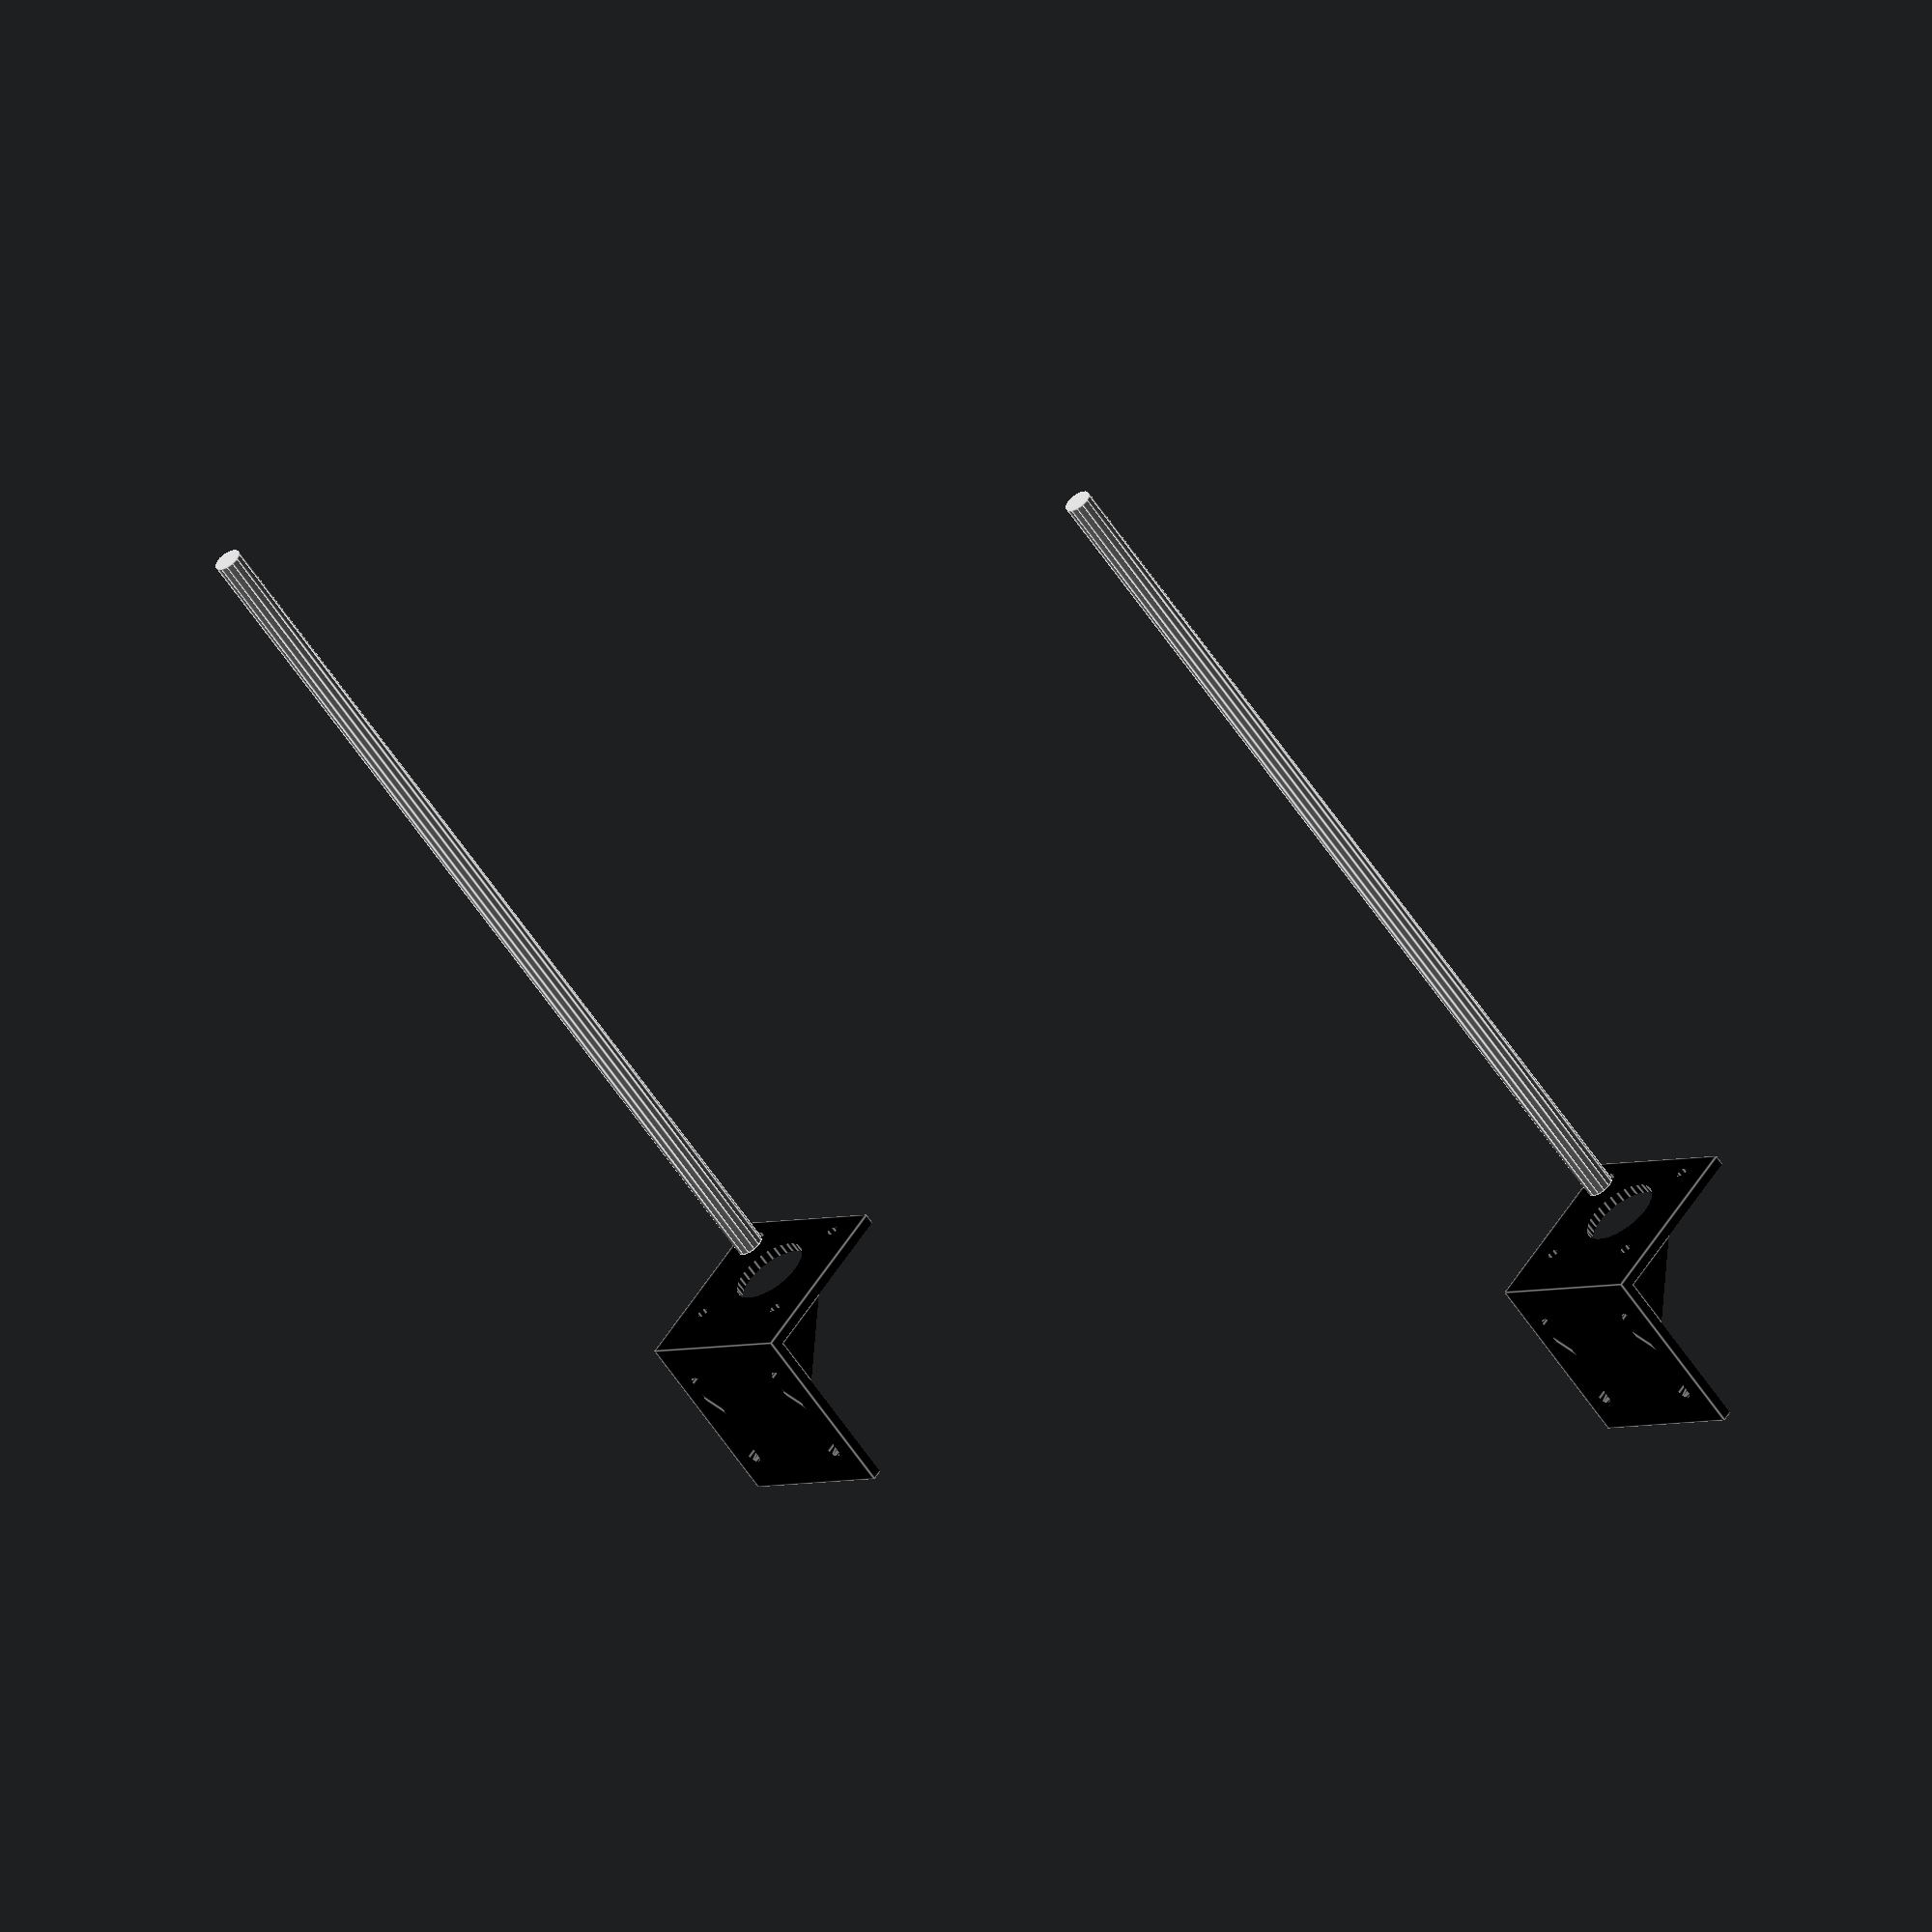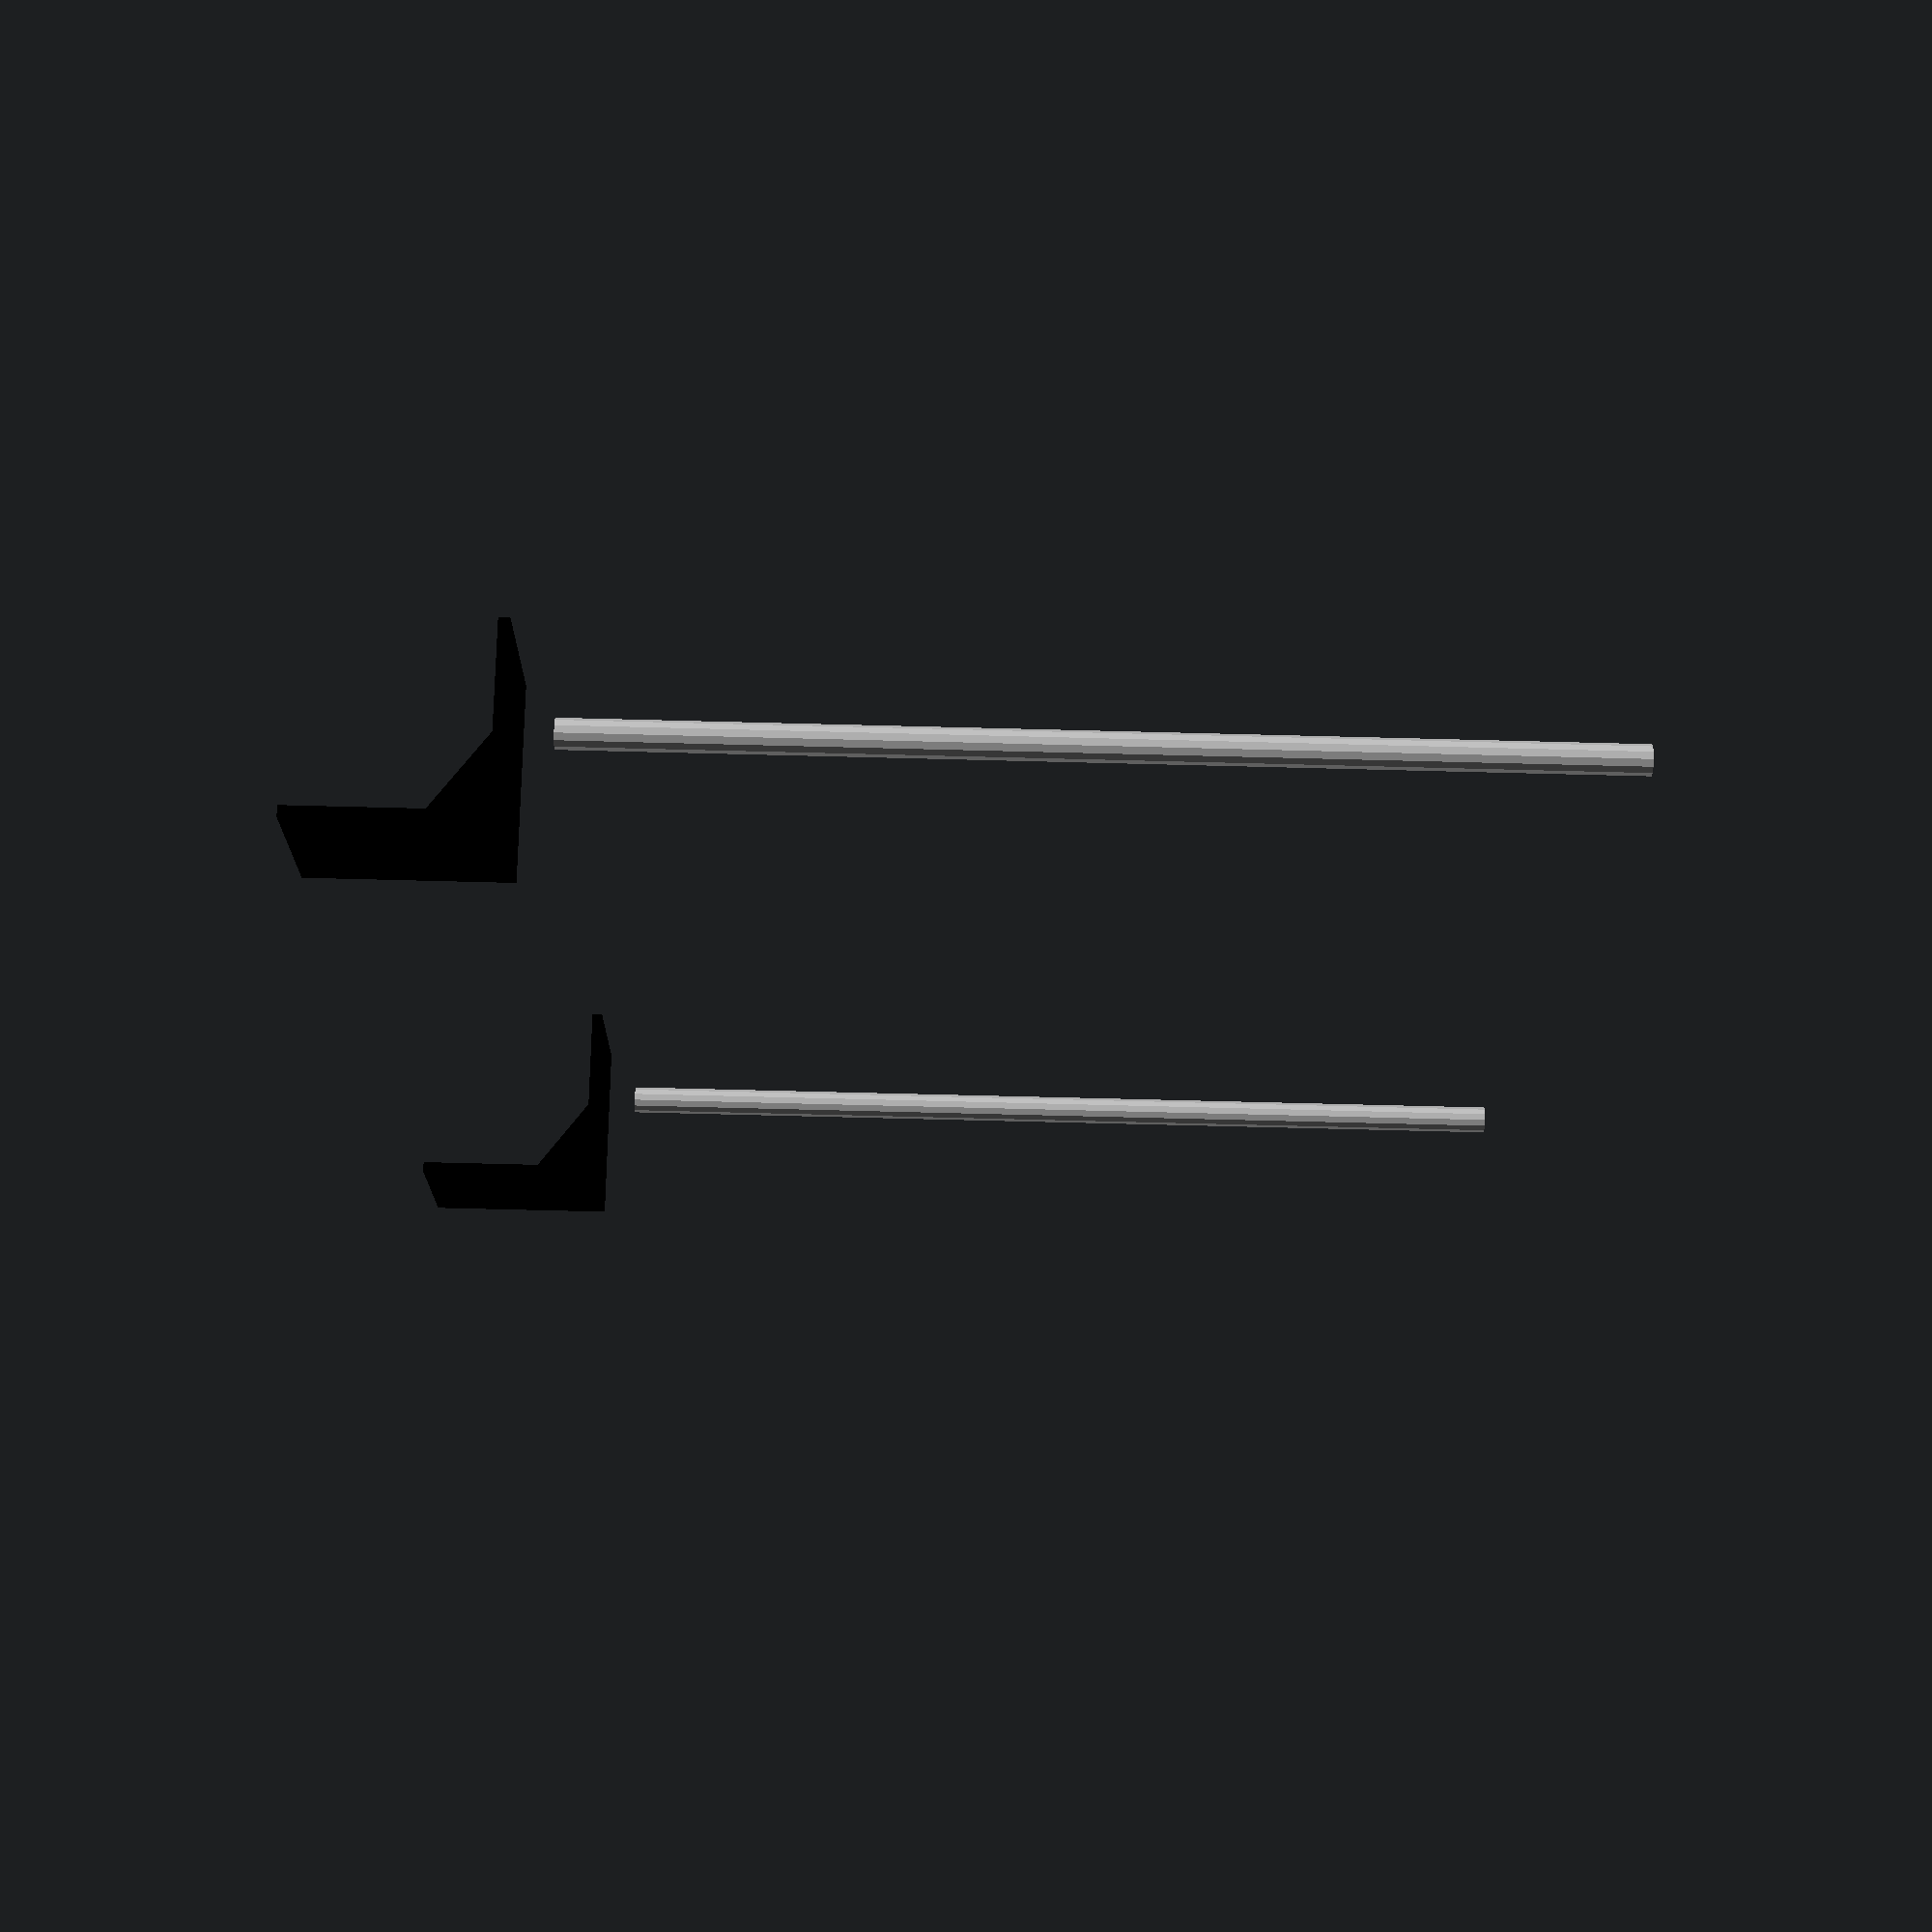
<openscad>
/*
Stepper steel mount
*/
module StepperMount (){
color( "Black", 1 ) {
union (){
difference (){
   
     cube ([50,52,53.5]) ; 
    
     // difference starts here  
   translate ([-1,3,3]) 
     cube ([52,52,53.5]) ; 
    hull() {
        translate ([8,3,13]) rotate ([90,0,0])
        cylinder(d=4.2,h=10, center = true);
            translate ([8,3,42]) rotate ([90,0,0])
        cylinder(d=4.2,h=10, center = true);
       }
    hull() {
        translate ([42,3,13]) rotate ([90,0,0])
        cylinder(d=4.2,h=10, center = true);
        translate ([42,3,42]) rotate ([90,0,0])
        cylinder(d=4.2,h=10, center = true);
    }
        translate ([25,31,-1])
        cylinder(d=22,h=10, center = true);
        translate ([10,46,-1])
        cylinder(d=3.5,h=10, center = true);
        translate ([10,15,-1])
        cylinder(d=3.5,h=10, center = true);
        translate ([41,15,-1])
        cylinder(d=3.5,h=10, center = true);
        translate ([41,46,-1])
        cylinder(d=3.5,h=10, center = true);

}
difference (){
        translate ([0,3,3])
        cube ([3,20,15]) ; 
        translate ([4,3,18]) rotate ([127,0,180])
        cube ([5,20,30]) ; 
}
difference (){
        translate ([47,3,3])
        cube ([3,20,15]) ; 
        translate ([51,3,18]) rotate ([127,0,180])
        cube ([5,20,30]) ; 
}
}
}
}
// Place the stepper mounts
translate ([13,320 ,56]) rotate ([0,180,180])
StepperMount ();

translate ([377,320 ,56]) rotate ([0,180,180])
StepperMount ();

//  the CoreXY drive shafts
color( "Silver", 1 ) {
translate ([38,289 ,66]) rotate ([0,0,180])
cylinder(d=8,h=270, center = false);
translate ([402,289 ,66]) rotate ([0,0,180])
cylinder(d=8,h=270, center = false);
}

</openscad>
<views>
elev=58.7 azim=218.2 roll=33.1 proj=o view=edges
elev=78.9 azim=117.0 roll=268.6 proj=p view=solid
</views>
